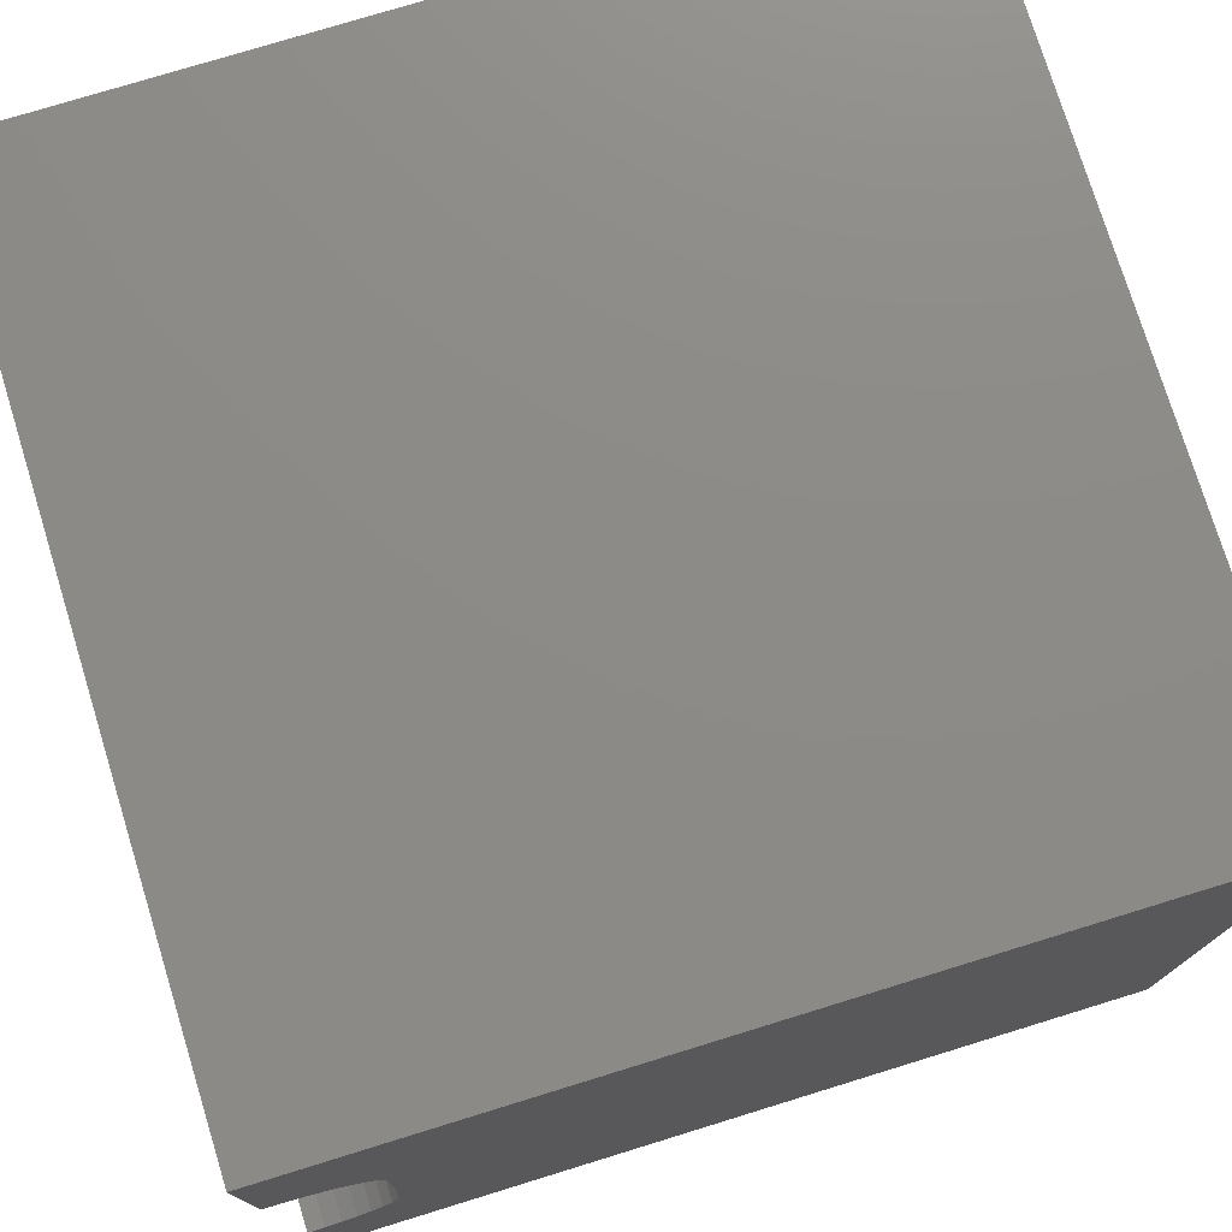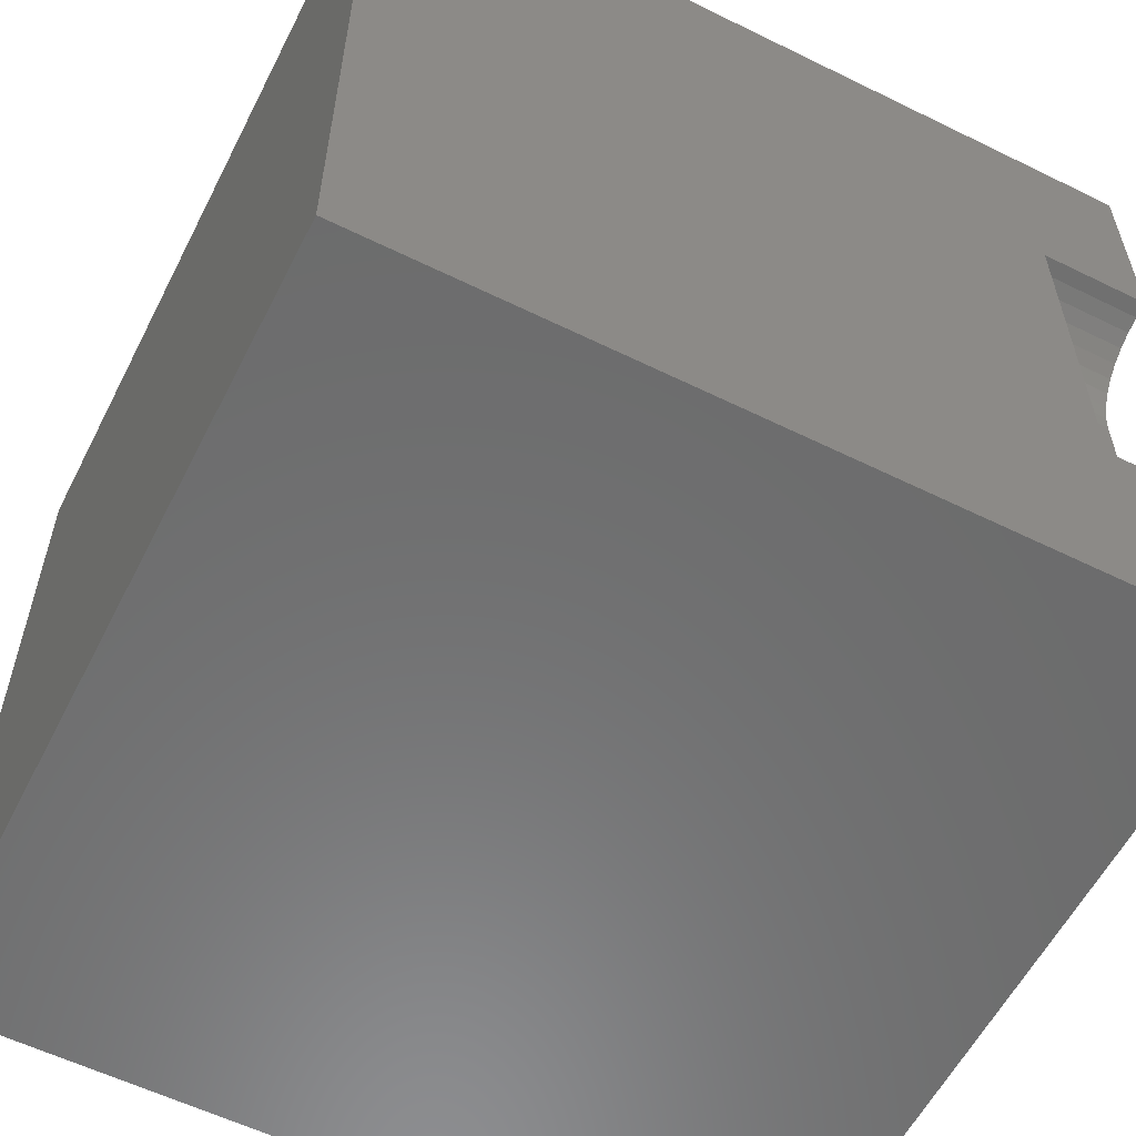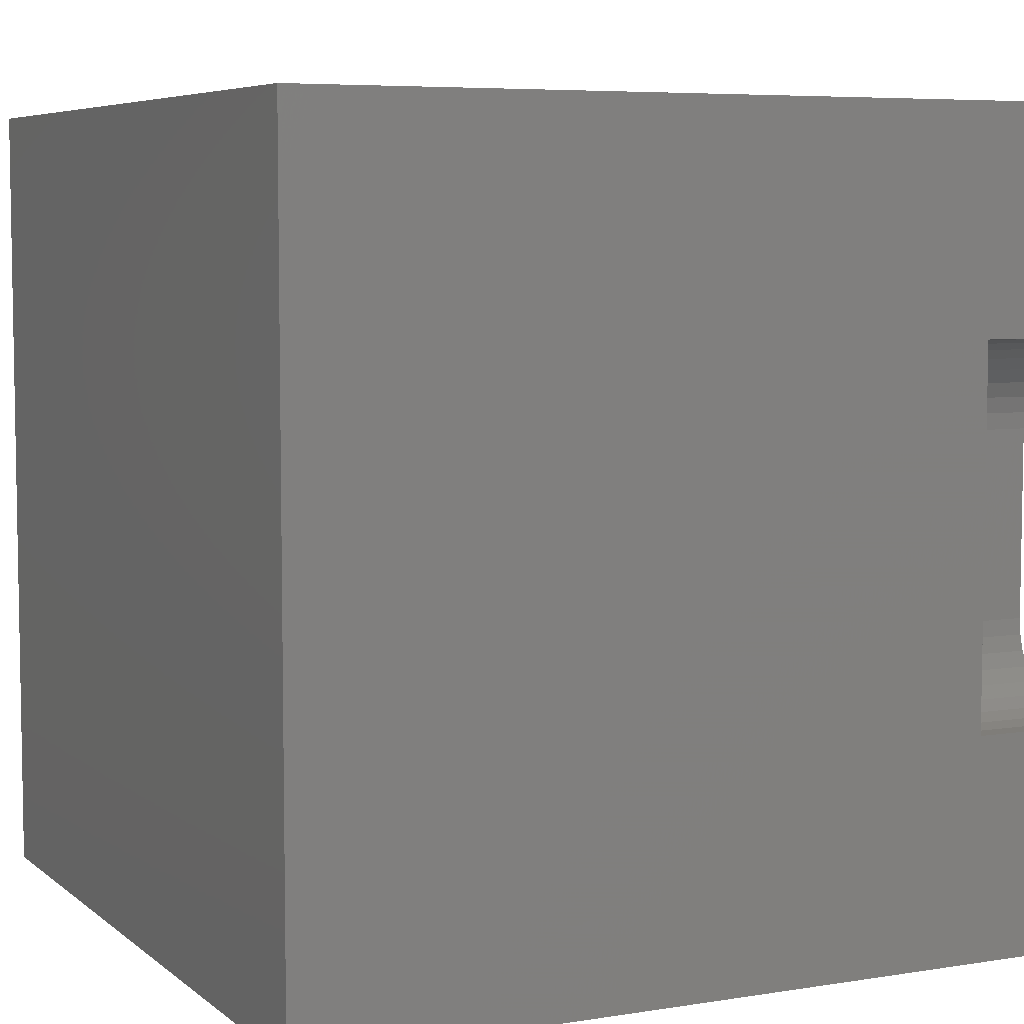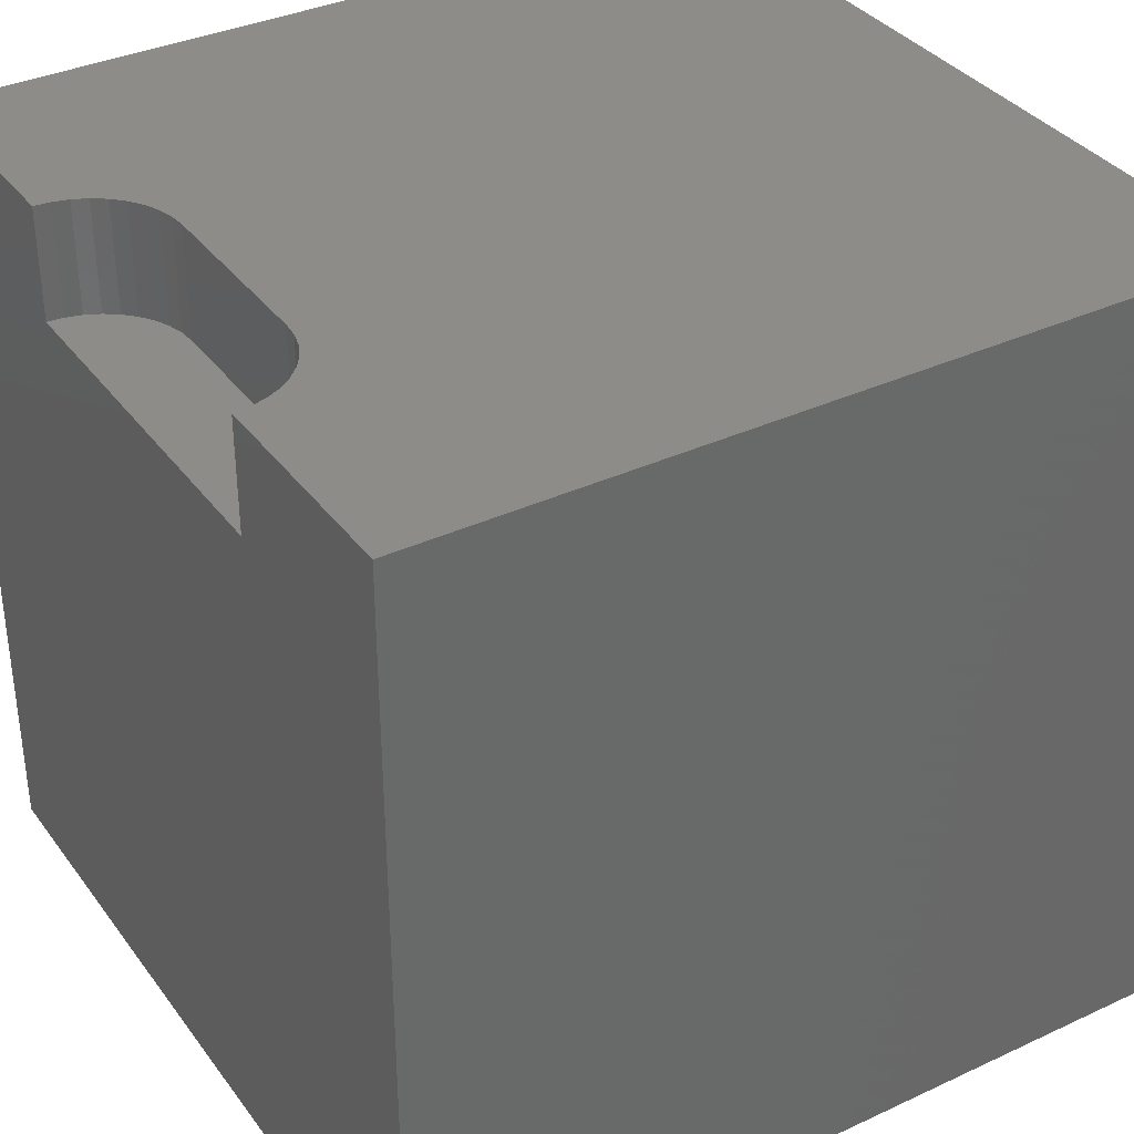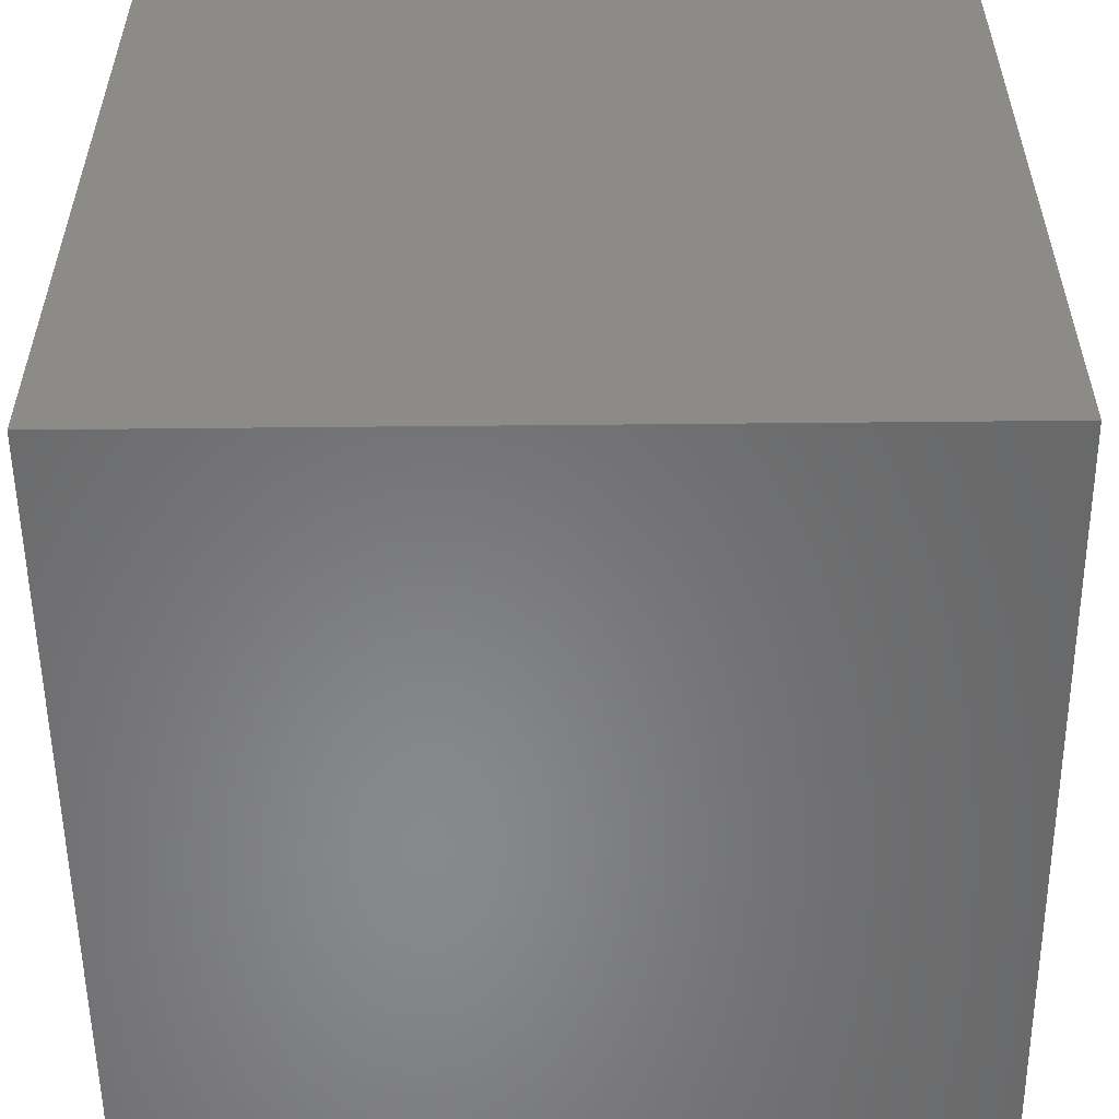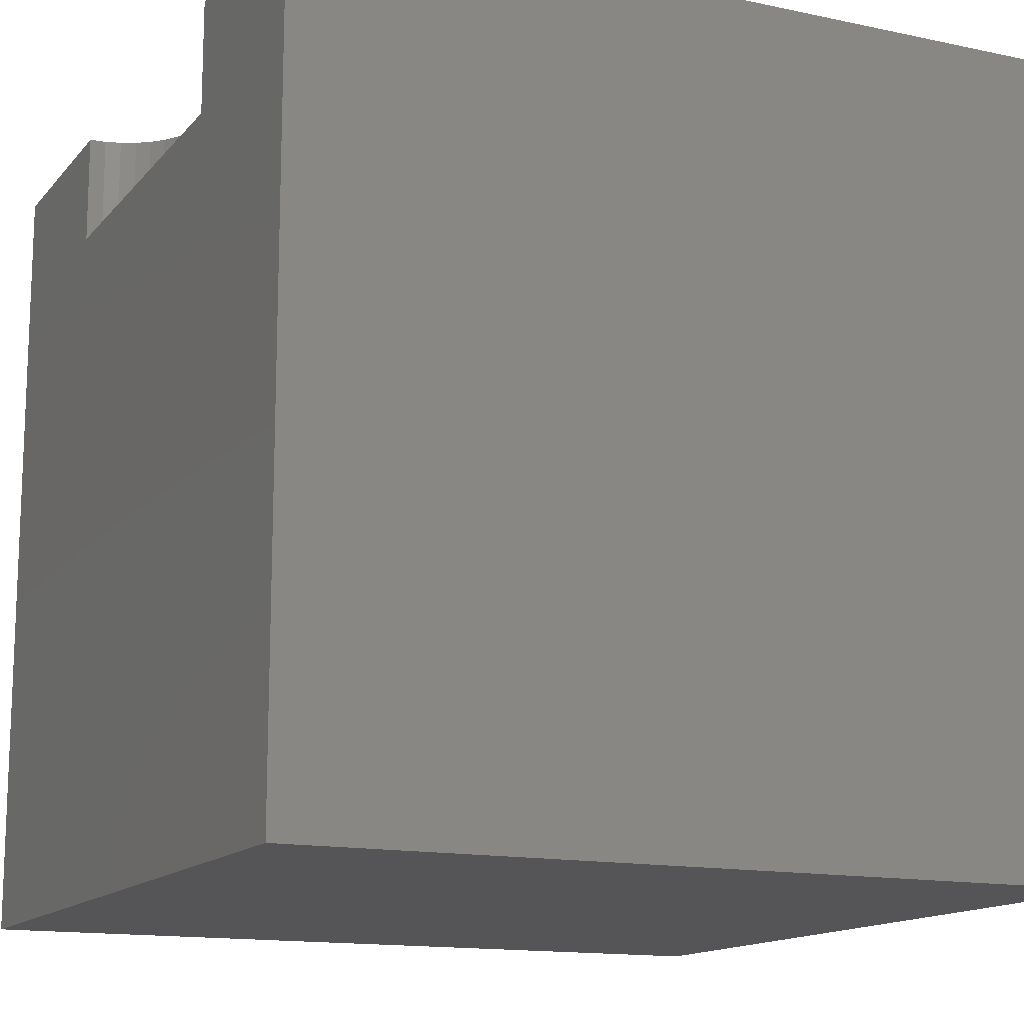
<metadata>
{"format":"stl","ext":"stl","renderer":"f3d","projection":"perspective","resolution":1024,"background":"white","views":[{"elev":76.4,"azim":-17.1,"up":"+Y"},{"elev":-58.2,"azim":-116.9,"up":"+Y"},{"elev":6.2,"azim":-115.8,"up":"+Y"},{"elev":35.6,"azim":-31.5,"up":"+Z"},{"elev":-55.0,"azim":-179.4,"up":"+Y"},{"elev":-14.2,"azim":-25.2,"up":"+Z"}]}
</metadata>
<code>
# stl→obj: 52 verts, 92 faces
v 0 0 10
v 0 2.701 10
v 0 2.701 8.627
v 0 7.299 10
v 0 10 10
v 0 7.299 8.627
v 0 10 0
v 0 0 0
v 0.1982 2.719 10
v 0.3904 2.77 10
v 0.8744 3.109 10
v 0.7337 2.968 10
v 10 0 10
v 6.989e-17 7.299 10
v 0.1982 7.281 10
v 0.5707 2.854 10
v 0.9885 6.728 10
v 1.073 6.548 10
v 10 10 10
v 0.8744 6.891 10
v 1.124 3.644 10
v 1.073 3.452 10
v 0.9885 3.272 10
v 0.3904 7.23 10
v 0.5707 7.146 10
v 0.7337 7.032 10
v 1.124 6.356 10
v 1.141 6.157 10
v 1.141 3.843 10
v 10 10 0
v 10 0 0
v 6.989e-17 7.299 8.627
v -2.097e-16 2.701 8.627
v 1.141 3.843 8.627
v 0.5707 7.146 8.627
v 0.3904 7.23 8.627
v 0.1982 7.281 8.627
v 0.8744 3.109 8.627
v 0.9885 3.272 8.627
v 1.073 3.452 8.627
v 1.141 6.157 8.627
v 1.124 6.356 8.627
v 1.073 6.548 8.627
v 0.9885 6.728 8.627
v 0.8744 6.891 8.627
v 0.7337 7.032 8.627
v 0.1982 2.719 8.627
v 0.3904 2.77 8.627
v 0.5707 2.854 8.627
v 0.7337 2.968 8.627
v 1.124 3.644 8.627
v -2.097e-16 2.701 10
f 1 2 3
f 4 5 6
f 6 5 7
f 6 7 3
f 3 7 8
f 3 8 1
f 9 2 1
f 9 1 10
f 11 12 13
f 5 14 15
f 13 12 1
f 1 12 16
f 1 16 10
f 17 18 19
f 17 19 20
f 21 22 13
f 13 22 23
f 13 23 11
f 15 24 5
f 5 24 25
f 5 25 19
f 19 25 26
f 19 26 20
f 18 27 19
f 19 27 28
f 19 28 13
f 13 28 29
f 13 29 21
f 30 19 31
f 31 19 13
f 7 30 8
f 8 30 31
f 19 30 5
f 5 30 7
f 31 13 8
f 8 13 1
f 32 33 34
f 35 36 37
f 38 39 40
f 34 41 32
f 32 41 42
f 32 42 43
f 43 44 32
f 32 44 45
f 32 45 37
f 37 45 46
f 37 46 35
f 33 47 34
f 34 47 48
f 34 48 49
f 49 50 34
f 34 50 38
f 34 38 51
f 51 38 40
f 33 52 9
f 33 9 47
f 47 9 10
f 47 10 48
f 48 10 16
f 48 16 49
f 49 16 12
f 49 12 50
f 50 12 11
f 50 11 38
f 38 11 23
f 38 23 39
f 39 23 22
f 39 22 40
f 40 22 21
f 40 21 51
f 51 21 29
f 51 29 34
f 41 28 27
f 41 27 42
f 42 27 18
f 42 18 43
f 43 18 17
f 43 17 44
f 44 17 20
f 44 20 45
f 45 20 26
f 45 26 46
f 46 26 25
f 46 25 35
f 35 25 24
f 35 24 36
f 36 24 15
f 36 15 37
f 37 15 14
f 37 14 32
f 41 34 28
f 28 34 29

</code>
